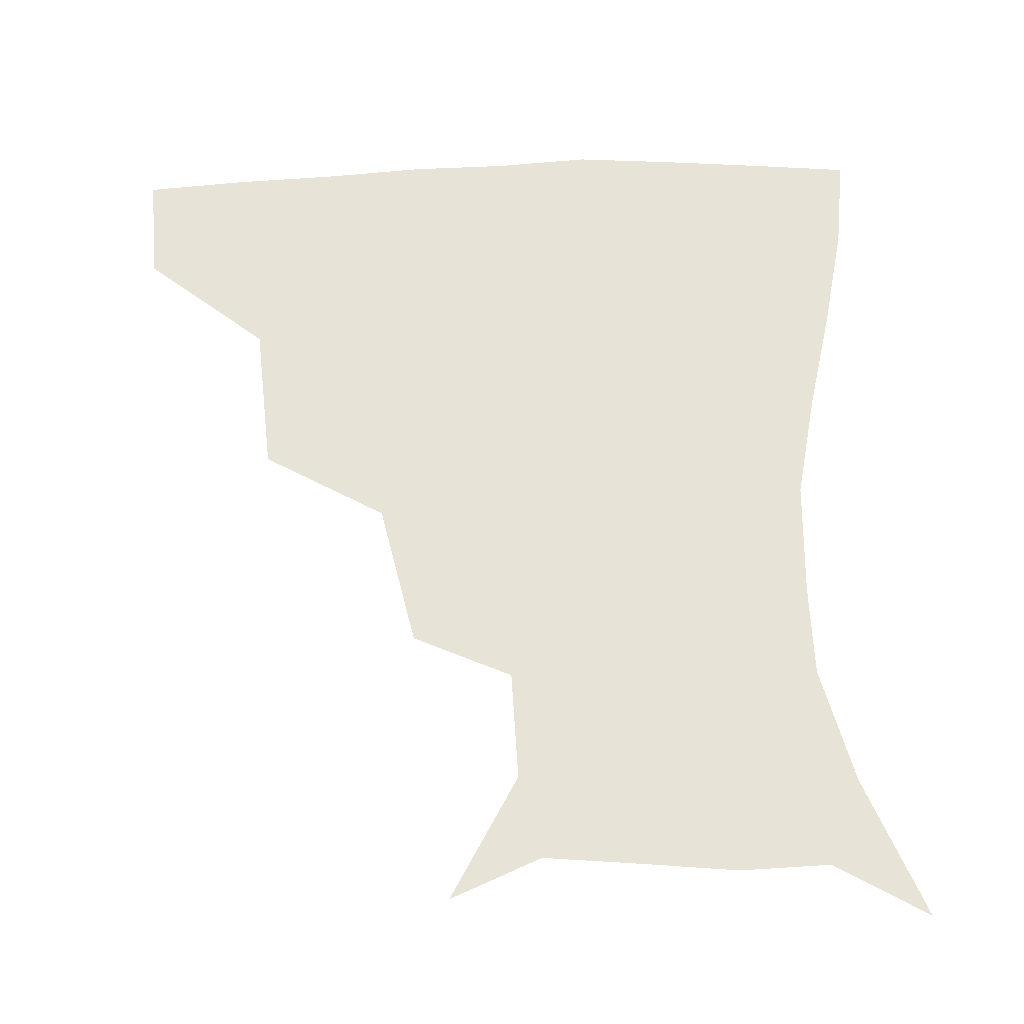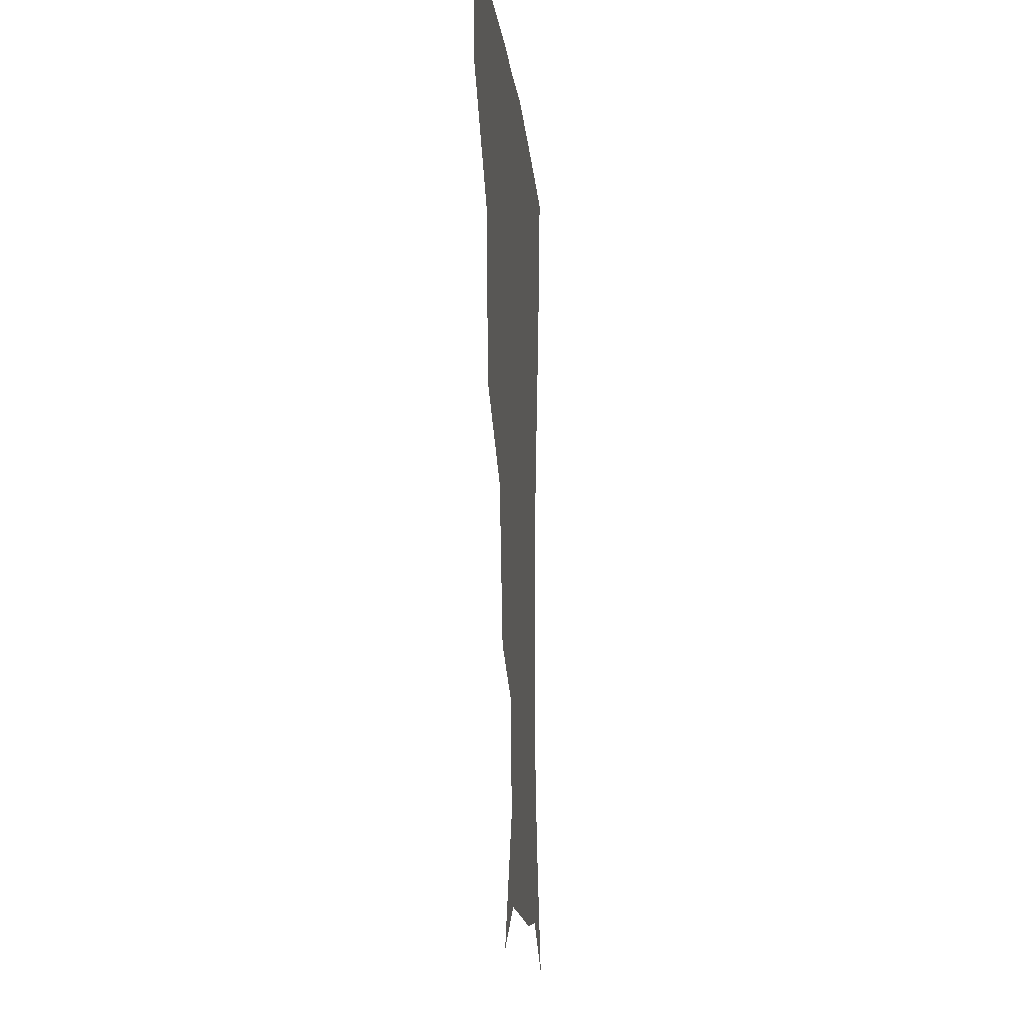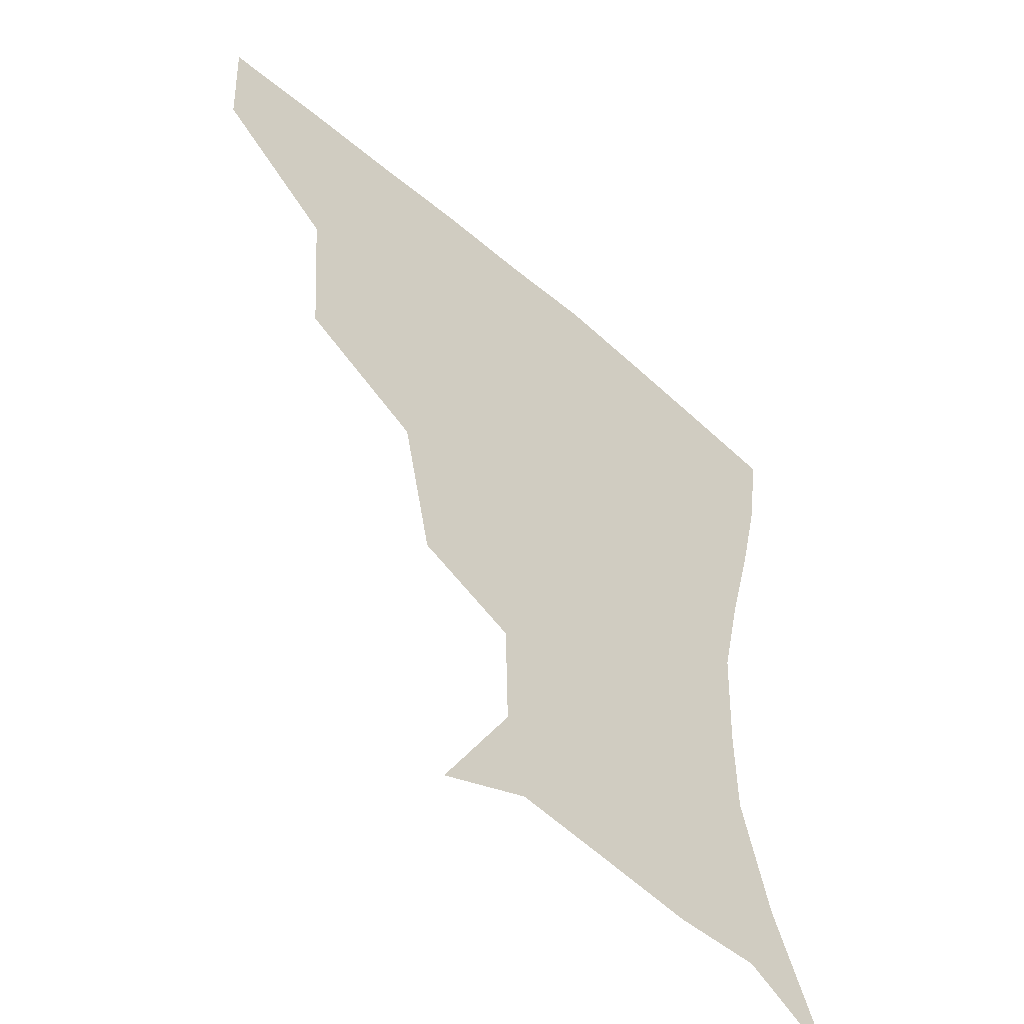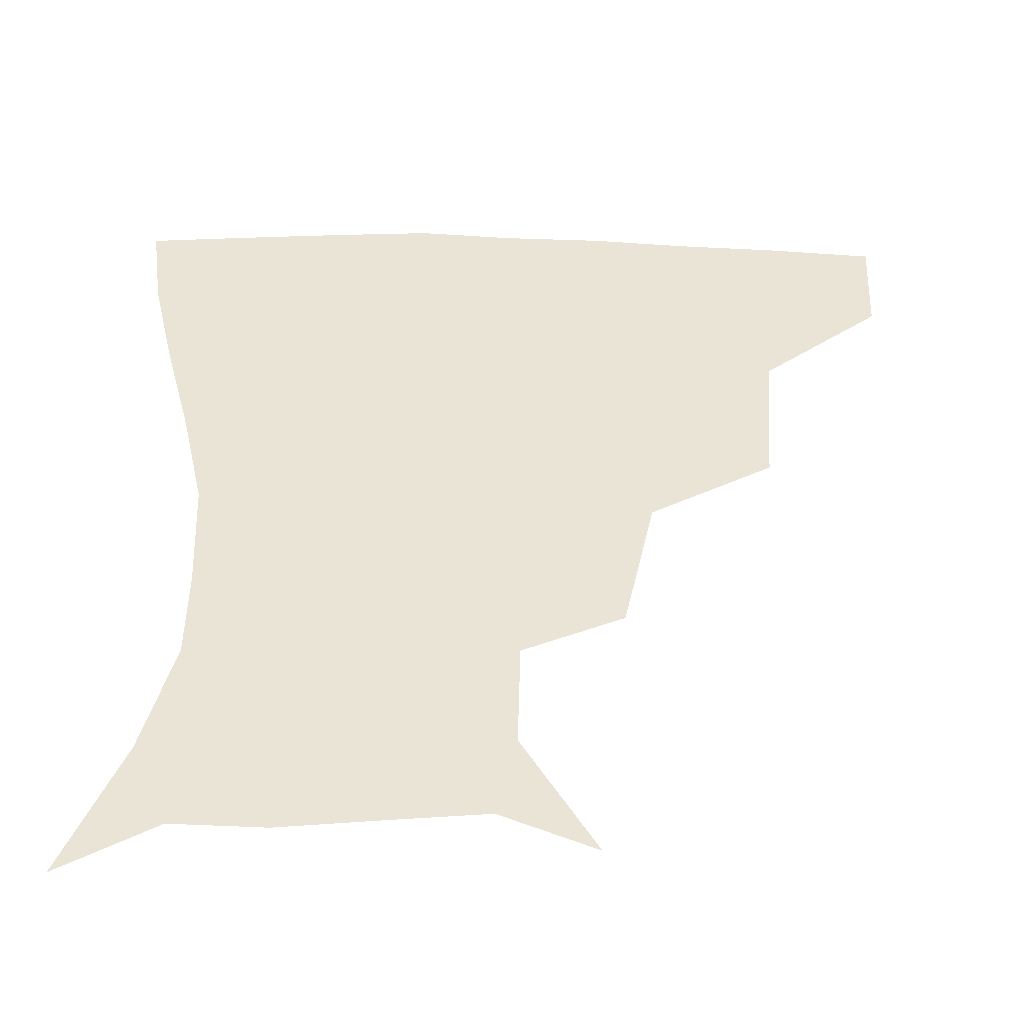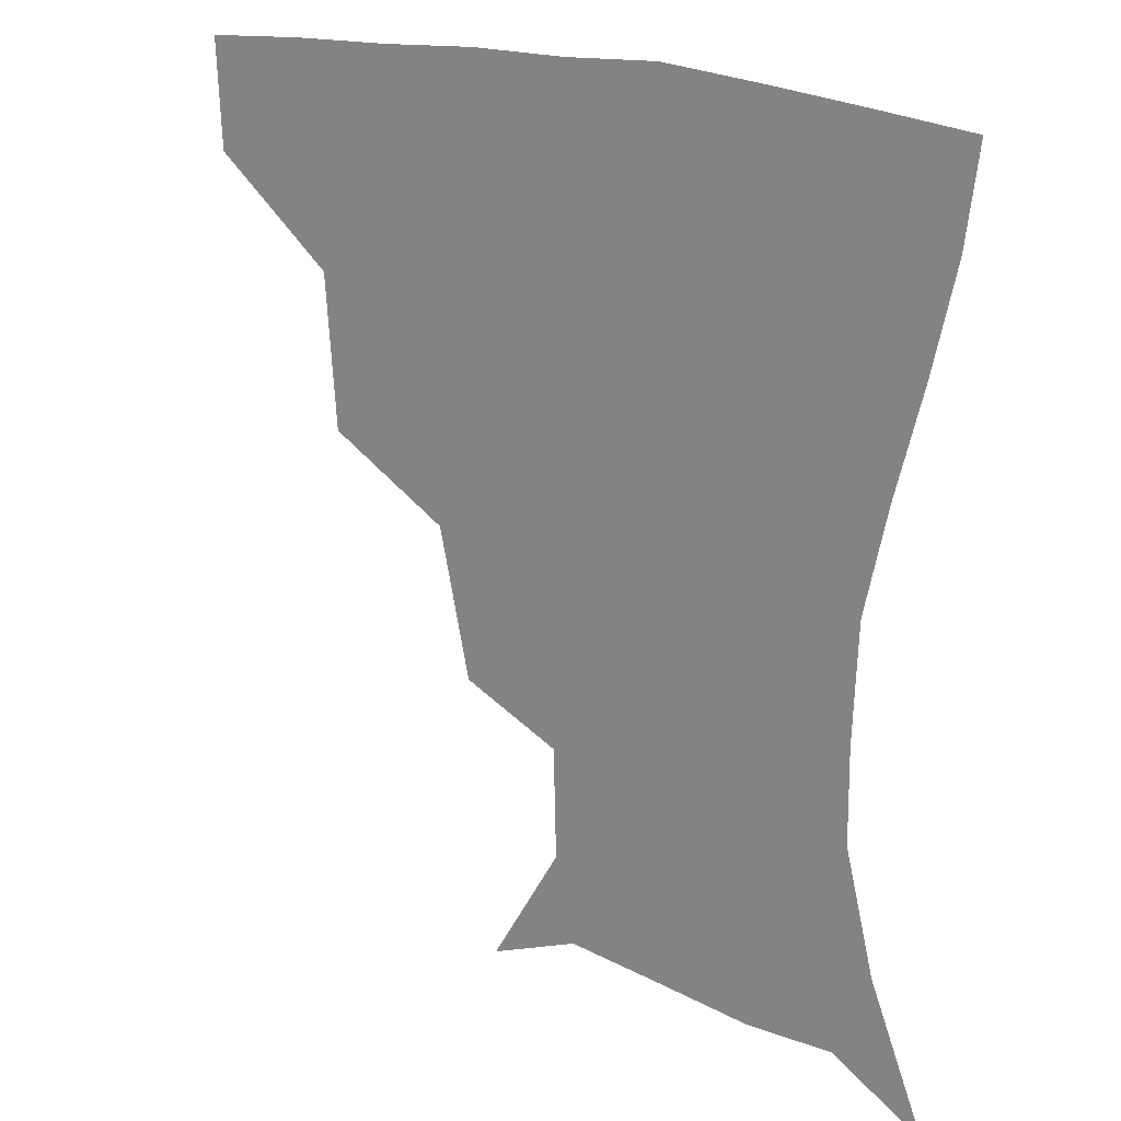
<metadata>
{"format":"obj","ext":"obj","renderer":"f3d","projection":"perspective","resolution":1024,"background":"white","views":[{"elev":62.7,"azim":-2.2,"up":"+Z"},{"elev":-9.3,"azim":-85.3,"up":"+Y"},{"elev":-51.9,"azim":-43.3,"up":"+Y"},{"elev":-47.0,"azim":178.3,"up":"+Y"},{"elev":20.3,"azim":36.1,"up":"+Y"}]}
</metadata>
<code>
v 453.4 356.5 0
v 451.9 388.8 0
v 492.7 281.6 0
v 489.3 327.1 0
v 485.6 359.9 0
v 482.8 390.9 0
v 538.4 216.8 0
v 529.1 260.5 0
v 522.2 301.5 0
v 518.7 333.6 0
v 515.5 362.4 0
v 513.2 392.1 0
v 547.3 133.2 0
v 568.9 170.2 0
v 568.1 203.2 0
v 557.7 236.5 0
v 551.9 274.9 0
v 549.5 309.1 0
v 547.3 336.8 0
v 544.8 364.2 0
v 542.4 394 0
v 574.9 144.7 0
v 588 181.1 0
v 584.5 214.2 0
v 579.2 248.4 0
v 576.3 281.6 0
v 576 312.8 0
v 575.4 338.3 0
v 574.7 364.6 0
v 571.8 394.3 0
v 603.7 141.8 0
v 606.6 180.9 0
v 602.8 220.5 0
v 600.9 253.4 0
v 600.8 284.1 0
v 601.5 312.7 0
v 602.7 339.1 0
v 602.9 364.9 0
v 600 396 0
v 632.6 138.7 0
v 625.4 184.9 0
v 621.5 221.8 0
v 621.6 252.8 0
v 623.7 283.4 0
v 626.5 311.9 0
v 629.1 338 0
v 631.4 364.3 0
v 630.1 393.6 0
v 659.6 139.3 0
v 645.4 181.5 0
v 640.4 216.2 0
v 641.4 245.3 0
v 644.4 276.4 0
v 649.3 307.9 0
v 654.7 335.9 0
v 658.8 363.1 0
v 660.4 390.9 0
v 687.5 122.9 0
v 670.6 165.1 0
v 661.7 200.8 0
v 661.4 228.8 0
v 662.9 264 0
v 669.8 295.8 0
v 678.2 328.3 0
v 685.3 359.6 0
v 689 388 0
v 721 391 0
f 4 5 1
f 1 5 2
f 5 6 2
f 8 9 3
f 3 9 4
f 9 10 4
f 4 10 5
f 10 11 5
f 5 11 6
f 11 12 6
f 15 16 7
f 7 16 8
f 16 17 8
f 8 17 9
f 17 18 9
f 9 18 10
f 18 19 10
f 10 19 11
f 19 20 11
f 11 20 12
f 20 21 12
f 13 22 14
f 22 23 14
f 14 23 15
f 23 24 15
f 15 24 16
f 24 25 16
f 16 25 17
f 25 26 17
f 17 26 18
f 26 27 18
f 18 27 19
f 27 28 19
f 19 28 20
f 28 29 20
f 20 29 21
f 29 30 21
f 22 31 23
f 31 32 23
f 23 32 24
f 32 33 24
f 24 33 25
f 33 34 25
f 25 34 26
f 34 35 26
f 26 35 27
f 35 36 27
f 27 36 28
f 36 37 28
f 28 37 29
f 37 38 29
f 29 38 30
f 38 39 30
f 31 40 32
f 40 41 32
f 32 41 33
f 41 42 33
f 33 42 34
f 42 43 34
f 34 43 35
f 43 44 35
f 35 44 36
f 44 45 36
f 36 45 37
f 45 46 37
f 37 46 38
f 46 47 38
f 38 47 39
f 47 48 39
f 40 49 41
f 49 50 41
f 41 50 42
f 50 51 42
f 42 51 43
f 51 52 43
f 43 52 44
f 52 53 44
f 44 53 45
f 53 54 45
f 45 54 46
f 54 55 46
f 46 55 47
f 55 56 47
f 47 56 48
f 56 57 48
f 49 58 50
f 58 59 50
f 50 59 51
f 59 60 51
f 51 60 52
f 60 61 52
f 52 61 53
f 61 62 53
f 53 62 54
f 62 63 54
f 54 63 55
f 63 64 55
f 55 64 56
f 64 65 56
f 56 65 57
f 65 66 57

</code>
